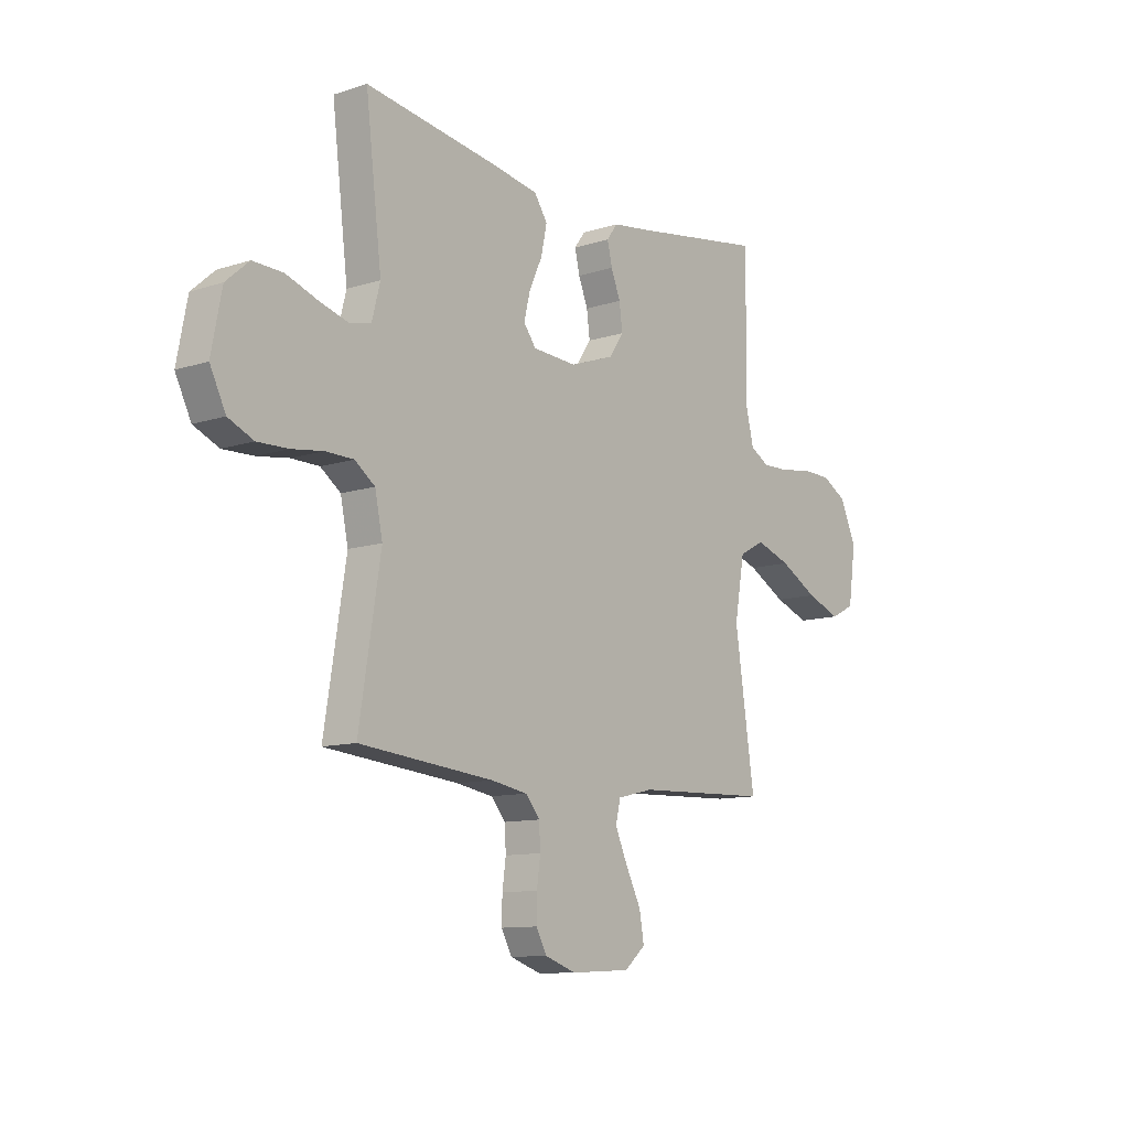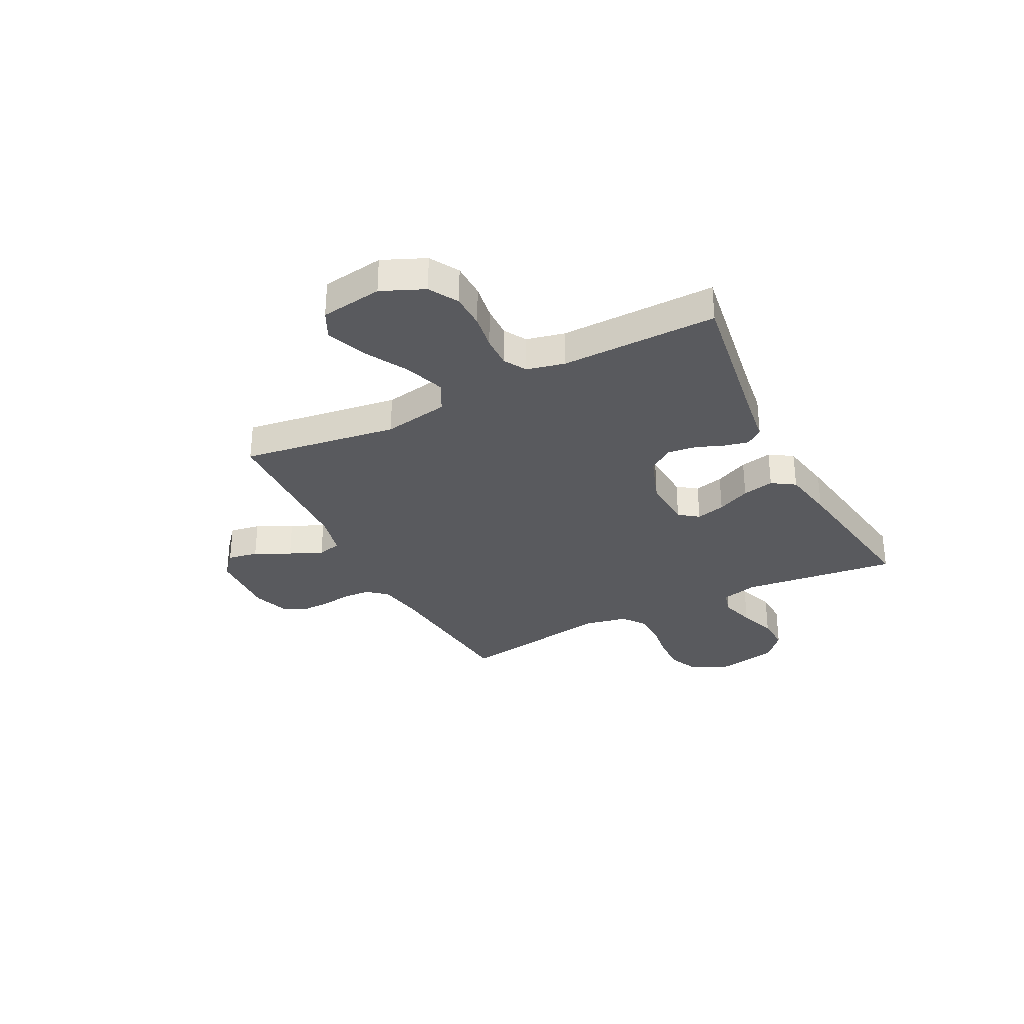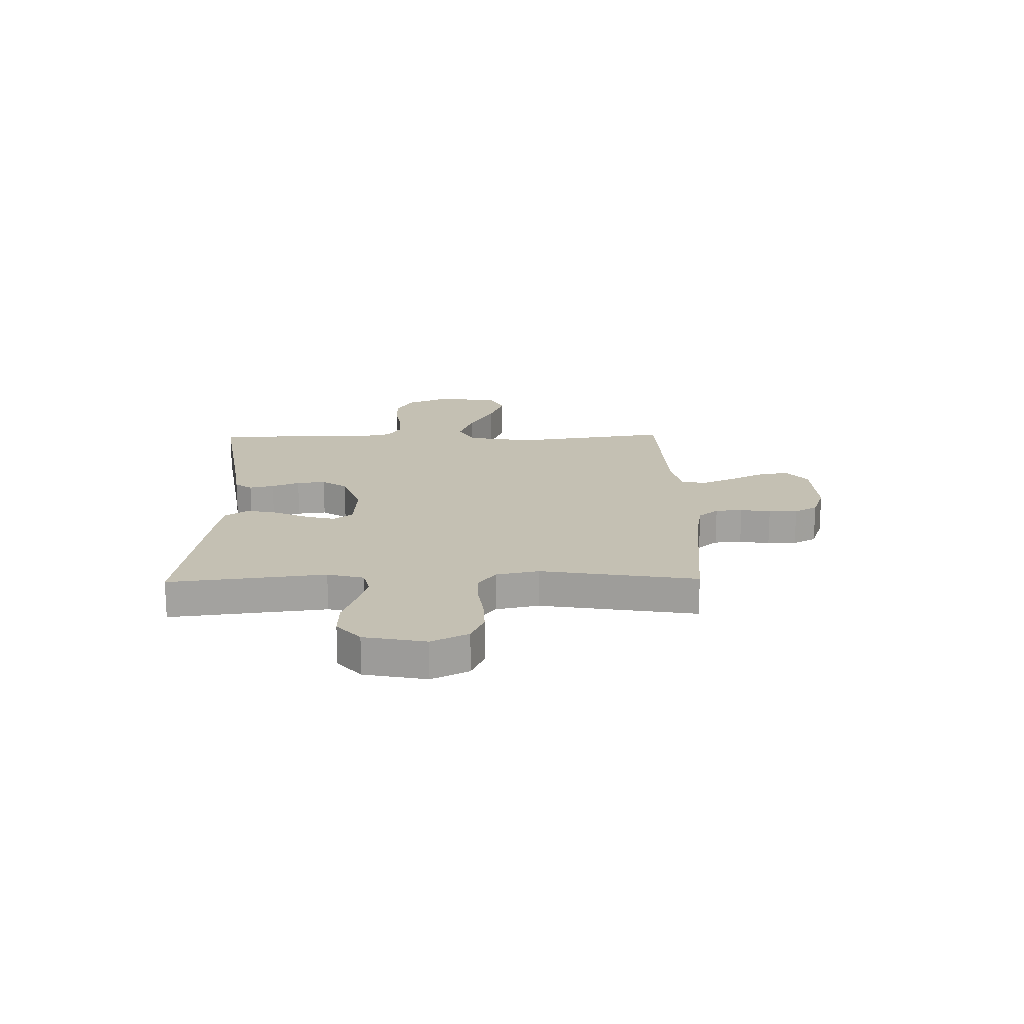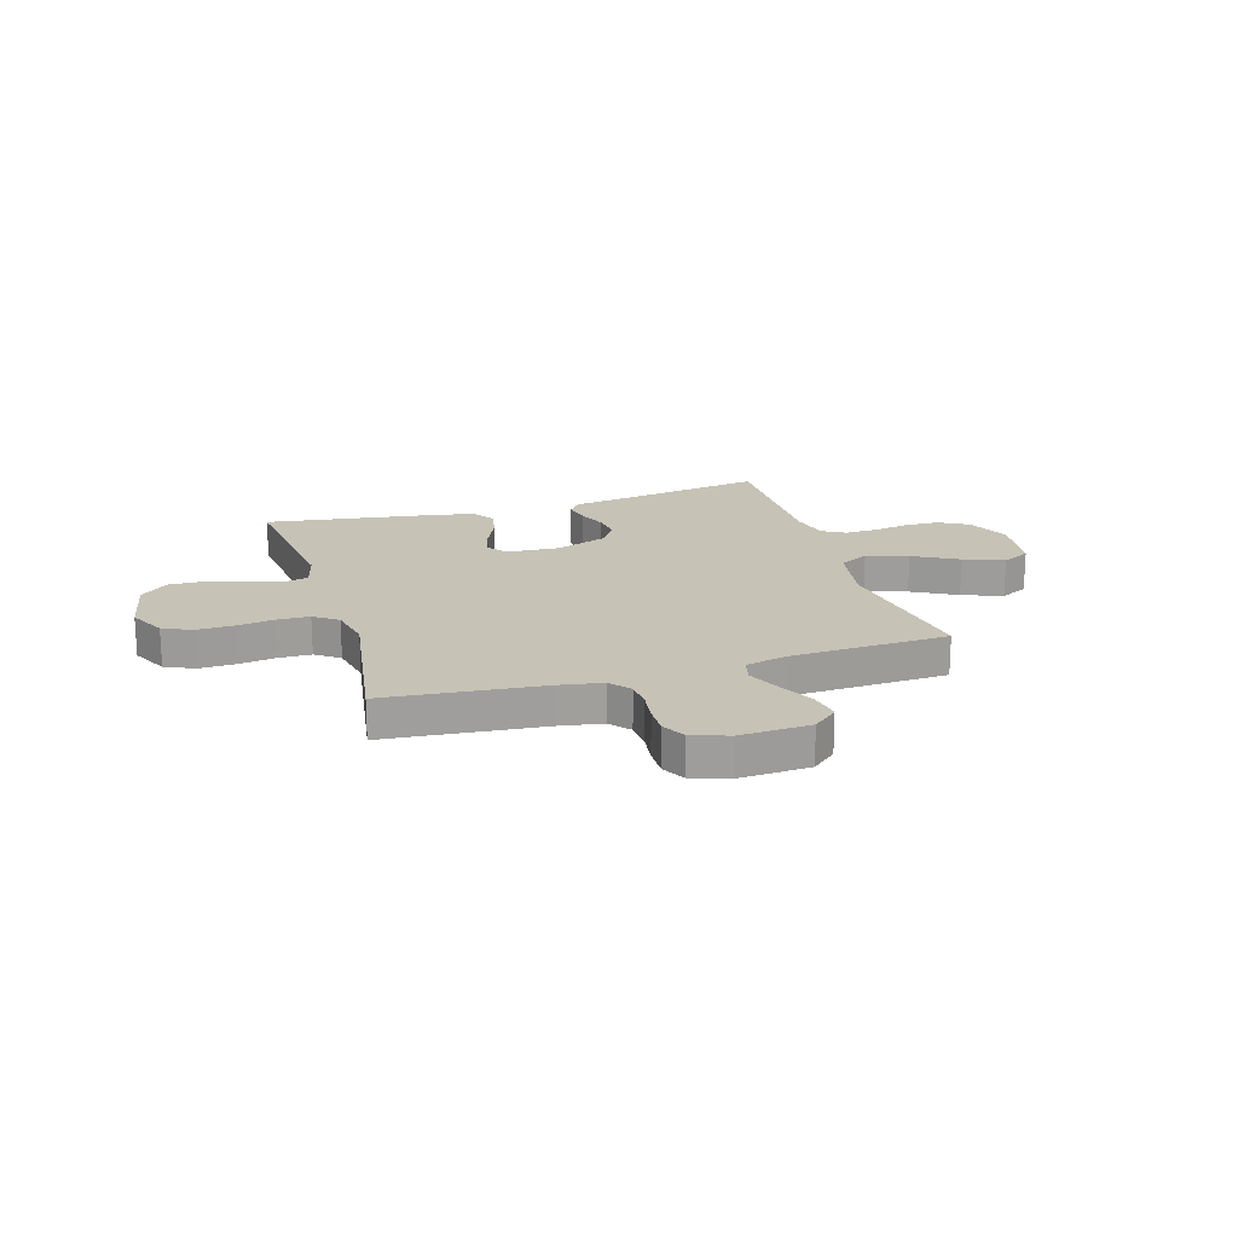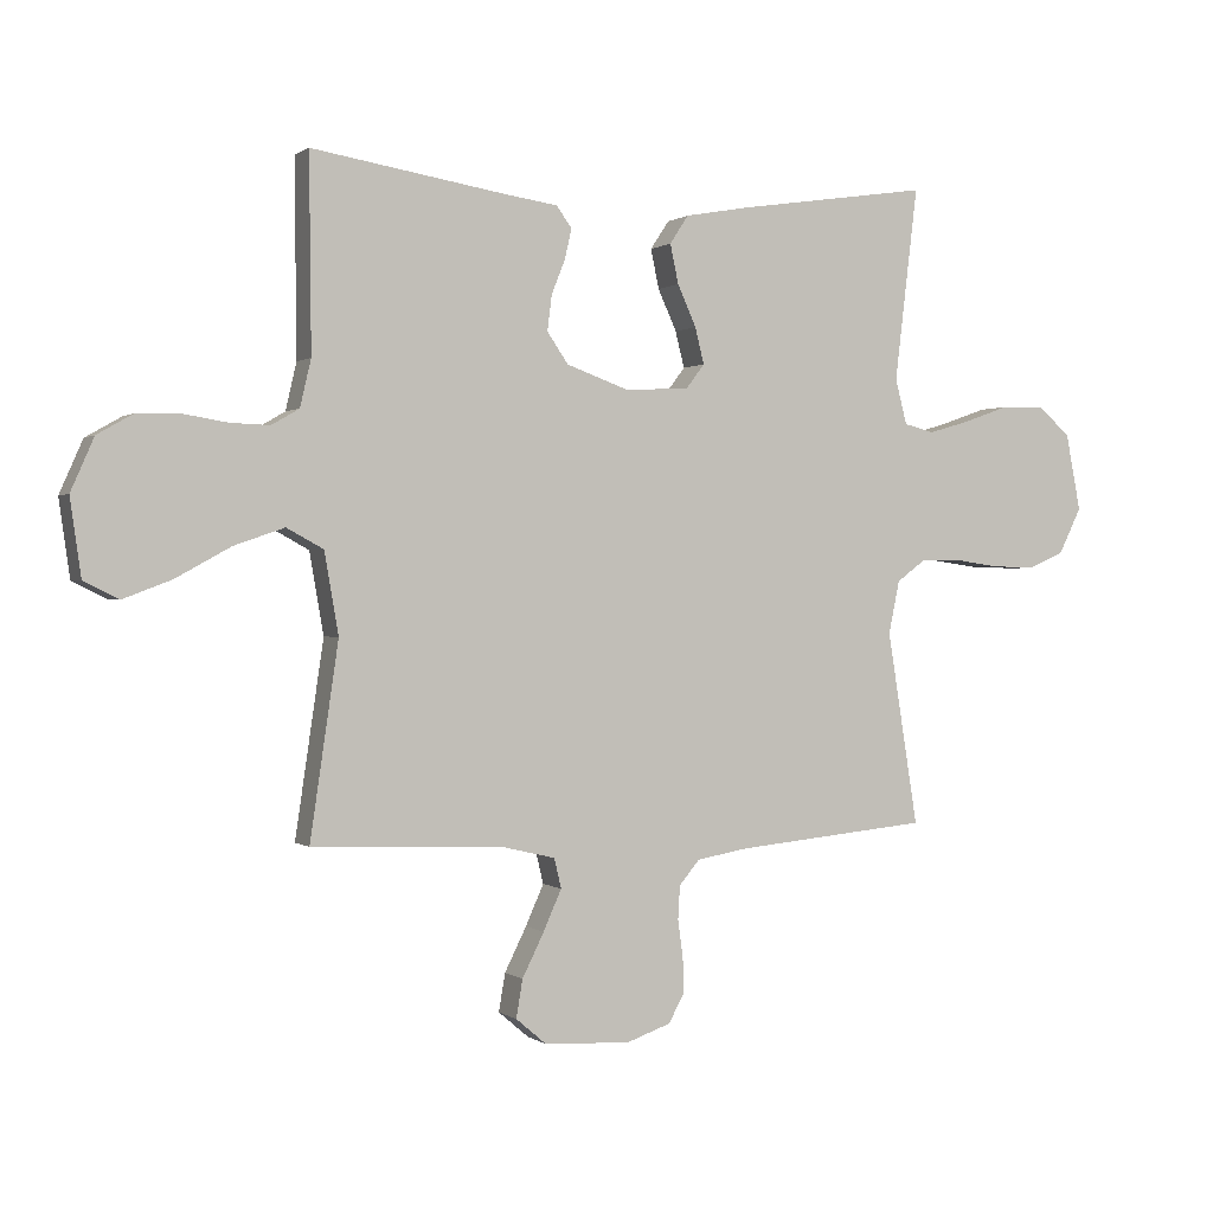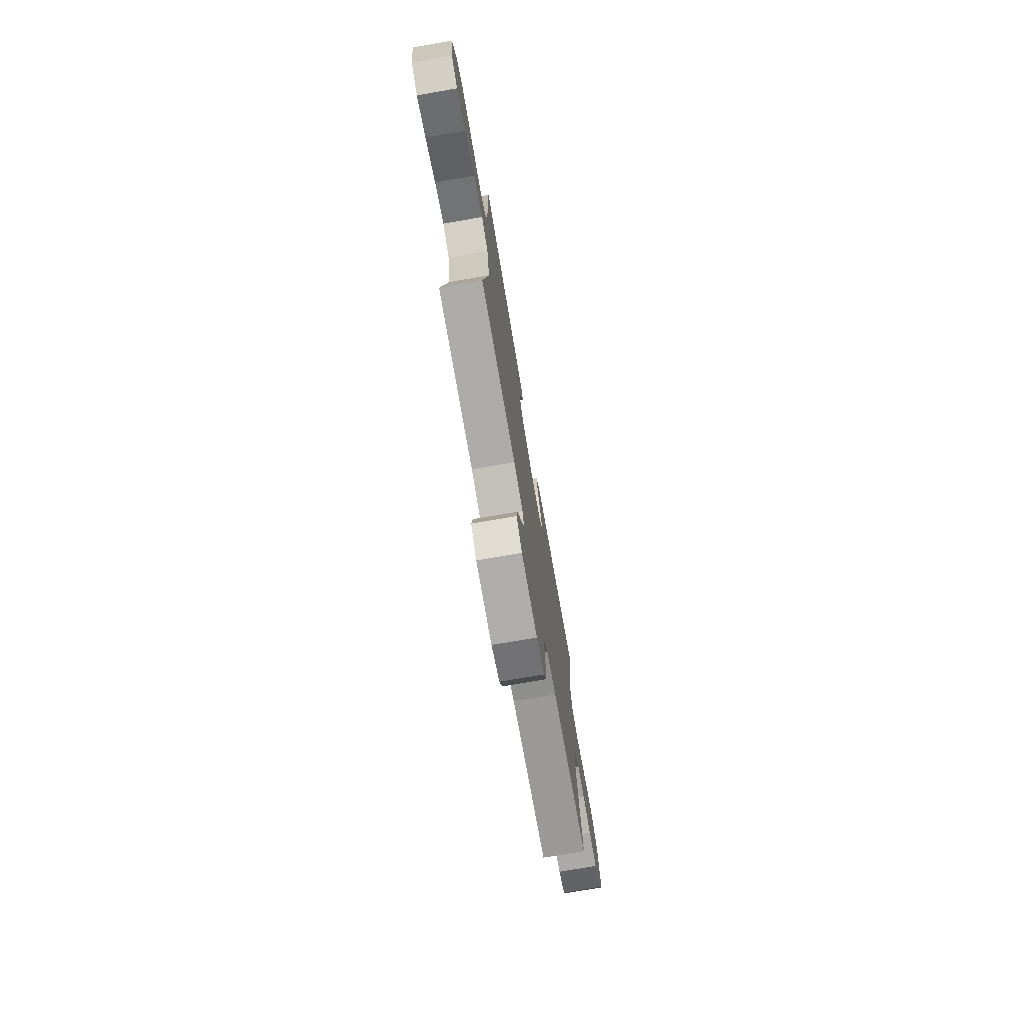
<metadata>
{"format":"obj","ext":"obj","renderer":"f3d","projection":"perspective","resolution":1024,"background":"white","views":[{"elev":-10.9,"azim":128.8,"up":"+Z"},{"elev":-31.4,"azim":-62.8,"up":"+Y"},{"elev":18.0,"azim":89.0,"up":"+Y"},{"elev":19.2,"azim":163.0,"up":"+Y"},{"elev":0.3,"azim":-23.9,"up":"+Z"},{"elev":-74.3,"azim":-80.2,"up":"+Z"}]}
</metadata>
<code>
v -0.5 0.07 -0.5
v -0.456 0.07 -0.2
v -0.478 0.07 -0.074
v -0.535 0.07 -0.043
v -0.613 0.07 -0.07
v -0.698 0.07 -0.117
v -0.774 0.07 -0.146
v -0.828 0.07 -0.119
v -0.845 0.07 0
v -0.809 0.07 0.082
v -0.753 0.07 0.114
v -0.686 0.07 0.115
v -0.618 0.07 0.104
v -0.557 0.07 0.102
v -0.514 0.07 0.127
v -0.497 0.07 0.2
v -0.5 0.07 0.5
v -0.2 0.07 0.452
v -0.116 0.07 0.44
v -0.092 0.07 0.407
v -0.103 0.07 0.36
v -0.124 0.07 0.307
v -0.131 0.07 0.252
v -0.098 0.07 0.204
v 0 0.07 0.169
v 0.099 0.07 0.175
v 0.127 0.07 0.212
v 0.113 0.07 0.268
v 0.084 0.07 0.332
v 0.071 0.07 0.393
v 0.1 0.07 0.437
v 0.2 0.07 0.455
v 0.5 0.07 0.5
v 0.464 0.07 0.2
v 0.482 0.07 0.13
v 0.529 0.07 0.118
v 0.594 0.07 0.137
v 0.665 0.07 0.162
v 0.732 0.07 0.164
v 0.783 0.07 0.119
v 0.806 0.07 0
v 0.771 0.07 -0.071
v 0.715 0.07 -0.096
v 0.646 0.07 -0.094
v 0.576 0.07 -0.084
v 0.514 0.07 -0.085
v 0.469 0.07 -0.118
v 0.452 0.07 -0.2
v 0.5 0.07 -0.5
v 0.2 0.07 -0.529
v 0.119 0.07 -0.543
v 0.087 0.07 -0.581
v 0.084 0.07 -0.633
v 0.092 0.07 -0.691
v 0.093 0.07 -0.746
v 0.069 0.07 -0.79
v 0 0.07 -0.814
v -0.134 0.07 -0.807
v -0.181 0.07 -0.767
v -0.171 0.07 -0.708
v -0.137 0.07 -0.64
v -0.109 0.07 -0.577
v -0.12 0.07 -0.531
v -0.2 0.07 -0.512
v -0.5 0 -0.5
v -0.456 0 -0.2
v -0.478 0 -0.074
v -0.535 0 -0.043
v -0.613 0 -0.07
v -0.698 0 -0.117
v -0.774 0 -0.146
v -0.828 0 -0.119
v -0.845 0 0
v -0.809 0 0.082
v -0.753 0 0.114
v -0.686 0 0.115
v -0.618 0 0.104
v -0.557 0 0.102
v -0.514 0 0.127
v -0.497 0 0.2
v -0.5 0 0.5
v -0.2 0 0.452
v -0.116 0 0.44
v -0.092 0 0.407
v -0.103 0 0.36
v -0.124 0 0.307
v -0.131 0 0.252
v -0.098 0 0.204
v 0 0 0.169
v 0.099 0 0.175
v 0.127 0 0.212
v 0.113 0 0.268
v 0.084 0 0.332
v 0.071 0 0.393
v 0.1 0 0.437
v 0.2 0 0.455
v 0.5 0 0.5
v 0.464 0 0.2
v 0.482 0 0.13
v 0.529 0 0.118
v 0.594 0 0.137
v 0.665 0 0.162
v 0.732 0 0.164
v 0.783 0 0.119
v 0.806 0 0
v 0.771 0 -0.071
v 0.715 0 -0.096
v 0.646 0 -0.094
v 0.576 0 -0.084
v 0.514 0 -0.085
v 0.469 0 -0.118
v 0.452 0 -0.2
v 0.5 0 -0.5
v 0.2 0 -0.529
v 0.119 0 -0.543
v 0.087 0 -0.581
v 0.084 0 -0.633
v 0.092 0 -0.691
v 0.093 0 -0.746
v 0.069 0 -0.79
v 0 0 -0.814
v -0.134 0 -0.807
v -0.181 0 -0.767
v -0.171 0 -0.708
v -0.137 0 -0.64
v -0.109 0 -0.577
v -0.12 0 -0.531
v -0.2 0 -0.512
f 59 60 61
f 58 59 61
f 57 58 61
f 56 57 61
f 55 56 61
f 54 55 61
f 53 54 61
f 52 53 61 62
f 51 52 62 63
f 48 49 50
f 51 63 64
f 50 51 64
f 48 50 64
f 47 48 64
f 43 44 45
f 42 43 45
f 41 42 45
f 40 41 45
f 39 40 45
f 38 39 45
f 37 38 45
f 36 37 45 46
f 64 1 2
f 47 64 2
f 46 47 2
f 36 46 2
f 35 36 2
f 32 33 34
f 31 32 34
f 30 31 34
f 29 30 34
f 28 29 34
f 20 21 22
f 19 20 22
f 18 19 22
f 18 22 23
f 17 18 23
f 16 17 23
f 15 16 23 24
f 11 12 13
f 10 11 13
f 9 10 13
f 8 9 13
f 7 8 13
f 6 7 13
f 5 6 13
f 4 5 13 14
f 15 24 25
f 14 15 25
f 4 14 25
f 3 4 25
f 27 28 34 35
f 26 27 35
f 25 26 35
f 3 25 35
f 2 3 35
f 125 124 123
f 125 123 122
f 125 122 121
f 125 121 120
f 125 120 119
f 125 119 118
f 125 118 117
f 126 125 117 116
f 127 126 116 115
f 114 113 112
f 128 127 115
f 128 115 114
f 128 114 112
f 128 112 111
f 109 108 107
f 109 107 106
f 109 106 105
f 109 105 104
f 109 104 103
f 109 103 102
f 109 102 101
f 110 109 101 100
f 66 65 128
f 66 128 111
f 66 111 110
f 66 110 100
f 66 100 99
f 98 97 96
f 98 96 95
f 98 95 94
f 98 94 93
f 98 93 92
f 86 85 84
f 86 84 83
f 86 83 82
f 87 86 82
f 87 82 81
f 87 81 80
f 88 87 80 79
f 77 76 75
f 77 75 74
f 77 74 73
f 77 73 72
f 77 72 71
f 77 71 70
f 77 70 69
f 78 77 69 68
f 89 88 79
f 89 79 78
f 89 78 68
f 89 68 67
f 99 98 92 91
f 99 91 90
f 99 90 89
f 99 89 67
f 99 67 66
f 1 65 66 2
f 2 66 67 3
f 3 67 68 4
f 4 68 69 5
f 5 69 70 6
f 6 70 71 7
f 7 71 72 8
f 8 72 73 9
f 9 73 74 10
f 10 74 75 11
f 11 75 76 12
f 12 76 77 13
f 13 77 78 14
f 14 78 79 15
f 15 79 80 16
f 16 80 81 17
f 17 81 82 18
f 18 82 83 19
f 19 83 84 20
f 20 84 85 21
f 21 85 86 22
f 22 86 87 23
f 23 87 88 24
f 24 88 89 25
f 25 89 90 26
f 26 90 91 27
f 27 91 92 28
f 28 92 93 29
f 29 93 94 30
f 30 94 95 31
f 31 95 96 32
f 32 96 97 33
f 33 97 98 34
f 34 98 99 35
f 35 99 100 36
f 36 100 101 37
f 37 101 102 38
f 38 102 103 39
f 39 103 104 40
f 40 104 105 41
f 41 105 106 42
f 42 106 107 43
f 43 107 108 44
f 44 108 109 45
f 45 109 110 46
f 46 110 111 47
f 47 111 112 48
f 48 112 113 49
f 49 113 114 50
f 50 114 115 51
f 51 115 116 52
f 52 116 117 53
f 53 117 118 54
f 54 118 119 55
f 55 119 120 56
f 56 120 121 57
f 57 121 122 58
f 58 122 123 59
f 59 123 124 60
f 60 124 125 61
f 61 125 126 62
f 62 126 127 63
f 63 127 128 64
f 64 128 65 1

</code>
